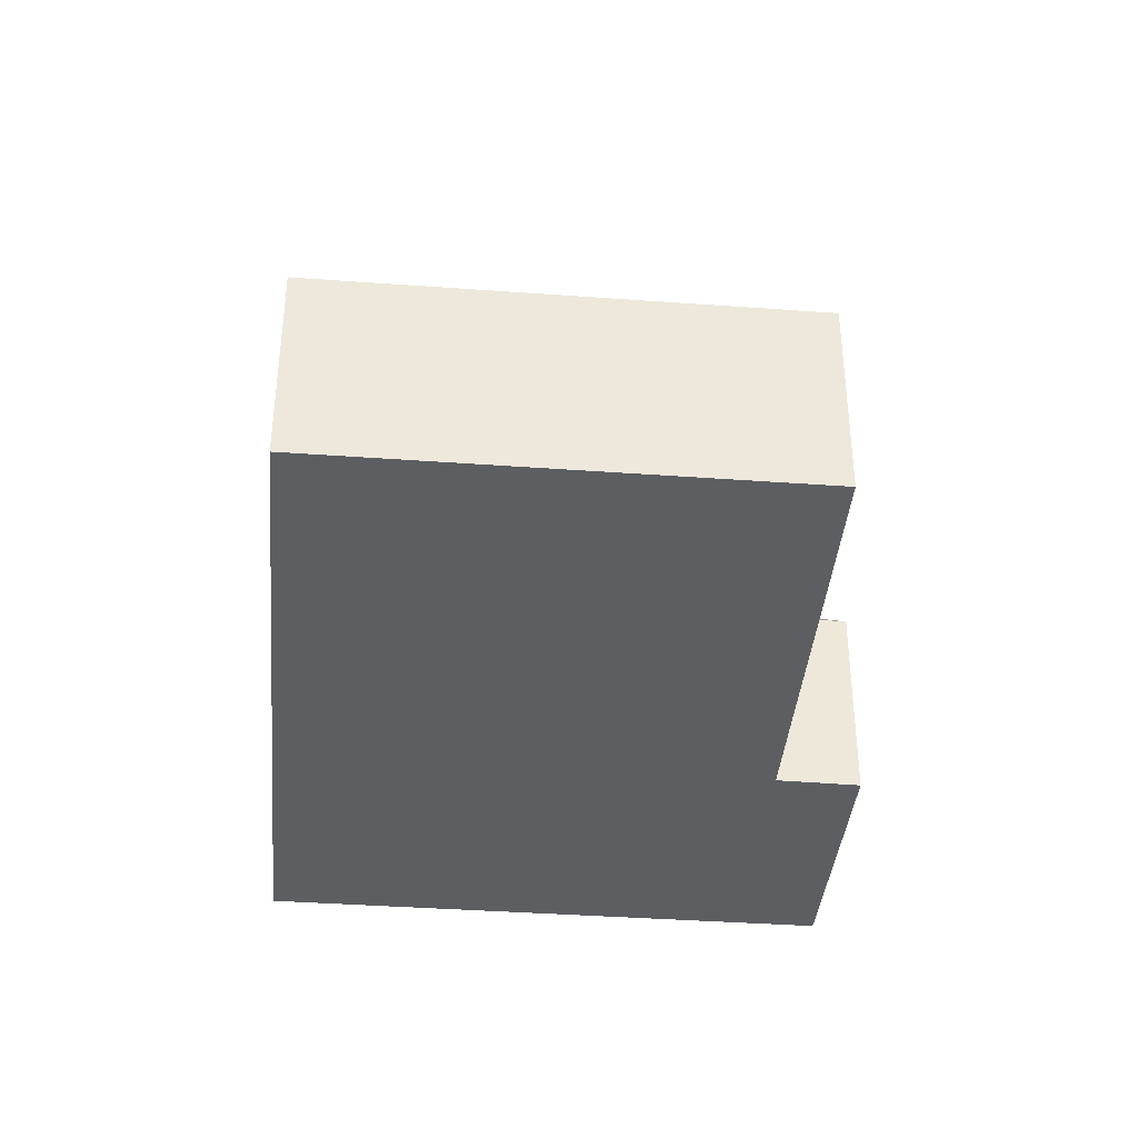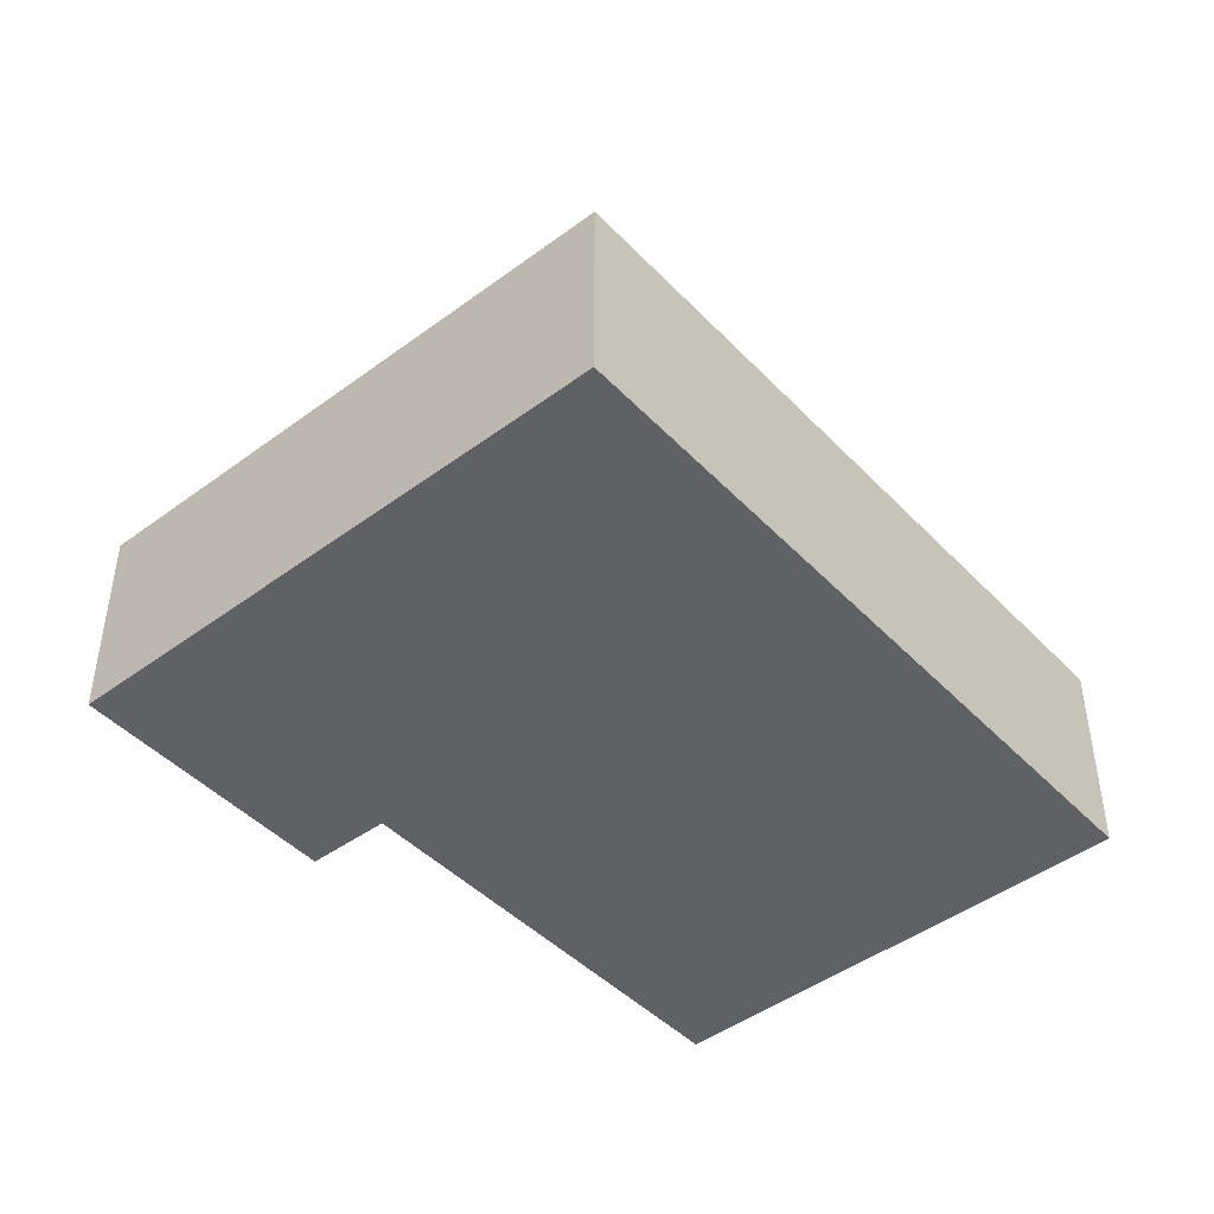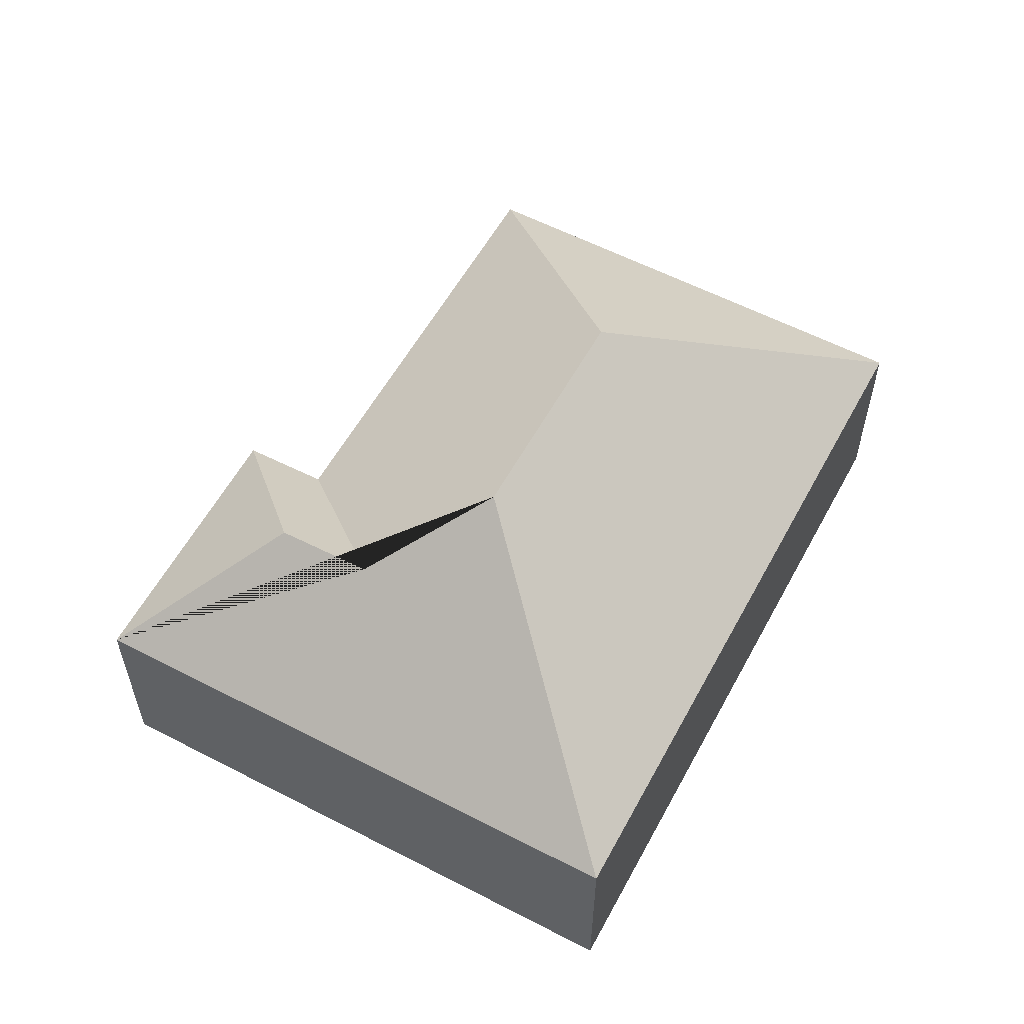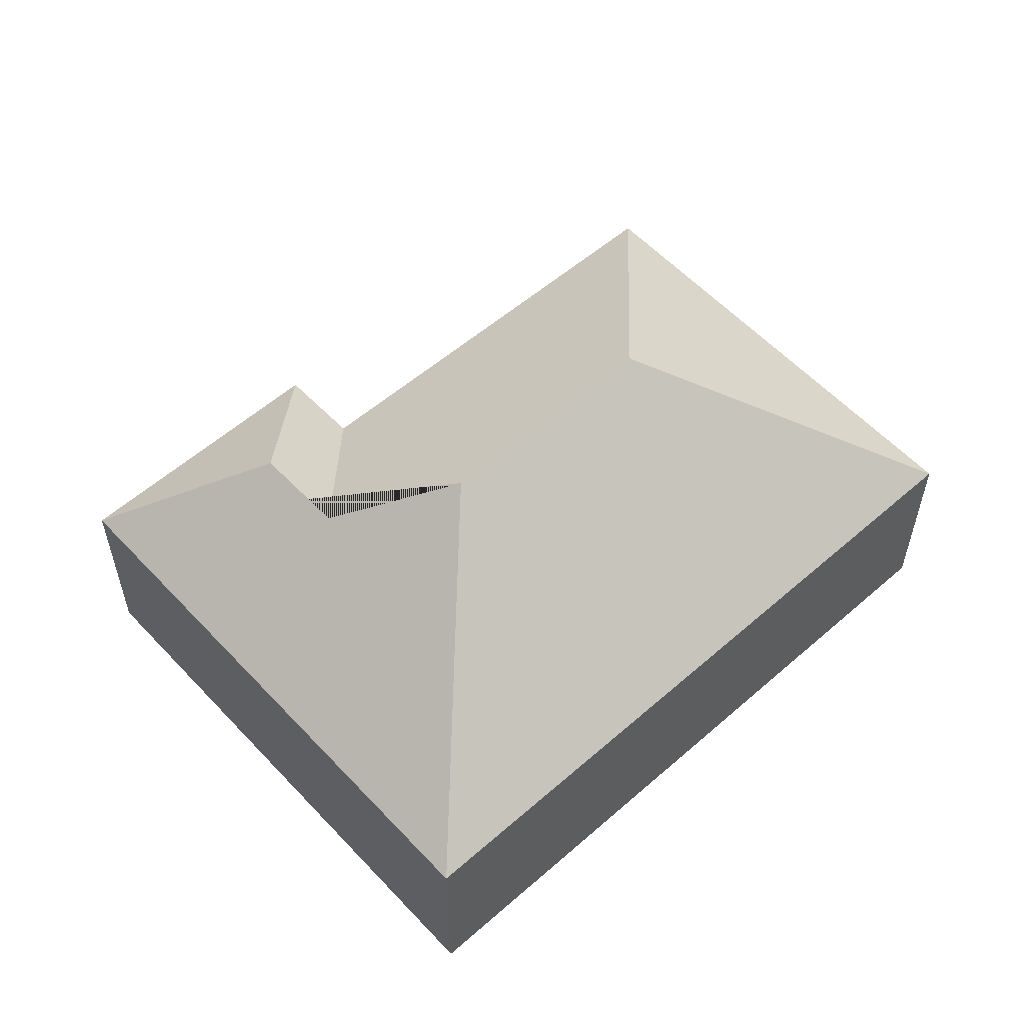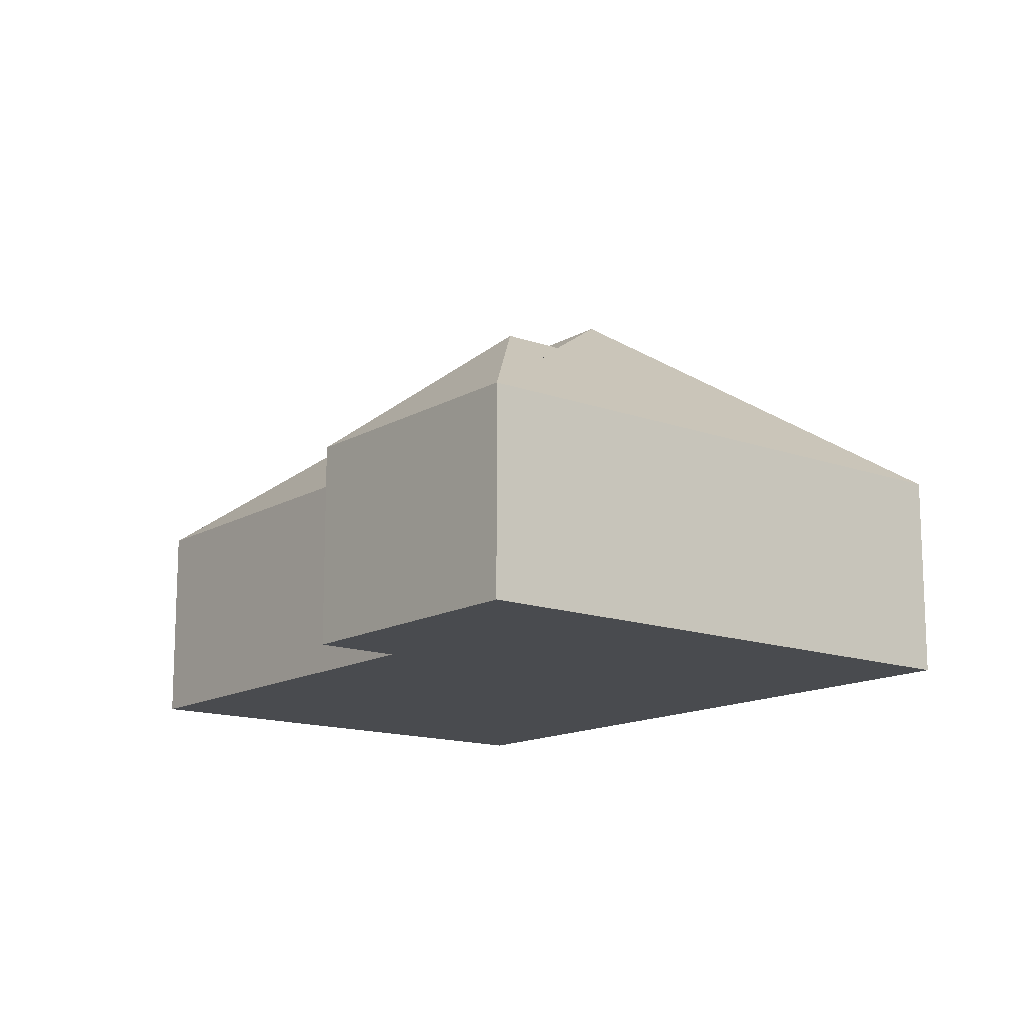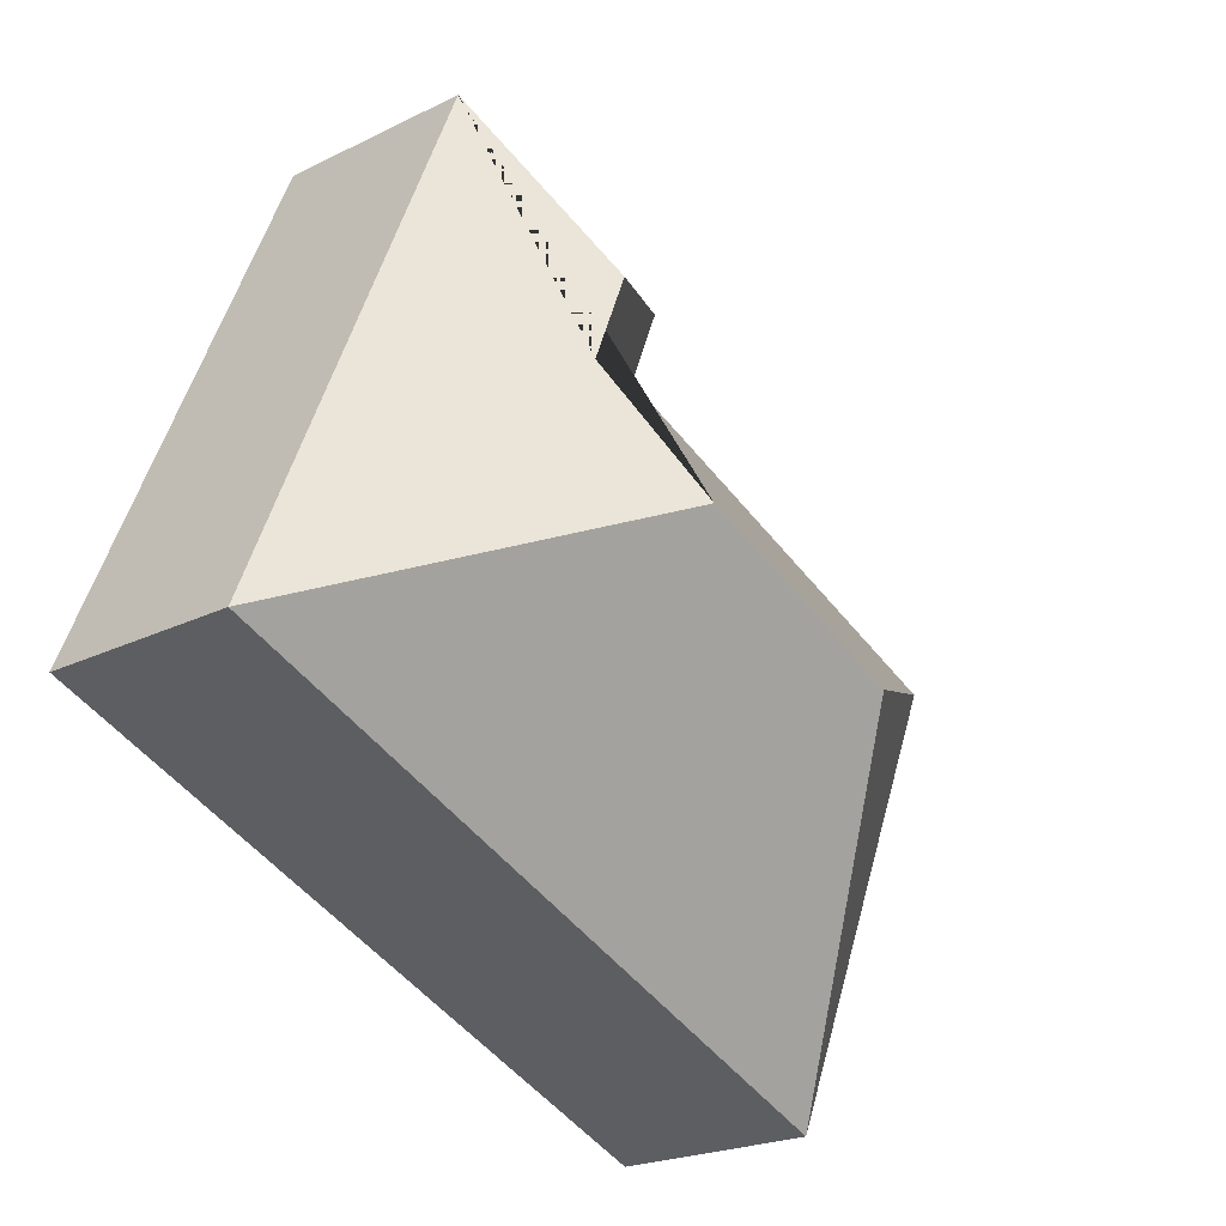
<metadata>
{"format":"obj","ext":"obj","renderer":"f3d","projection":"perspective","resolution":1024,"background":"white","views":[{"elev":-38.3,"azim":-117.9,"up":"+Y"},{"elev":-45.7,"azim":107.8,"up":"+Y"},{"elev":58.0,"azim":95.6,"up":"+Y"},{"elev":57.0,"azim":115.0,"up":"+Y"},{"elev":-14.2,"azim":28.7,"up":"+Y"},{"elev":-21.9,"azim":131.0,"up":"+Z"}]}
</metadata>
<code>
o CG10_500_042071_0040
v 334.1 75 -213.6
v 251.7 75 -15.78
v 220.4 116.6 -82.09
v 233.9 116.8 -115.2
v 214.1 145 -163.3
v 156.8 75 -55.33
v 168.5 75 -84.55
v 132.9 144.6 -197.6
v 85.61 75 -317
v 15.97 75 -150
v 334.1 0 -213.6
v 251.7 0 -15.78
v 156.8 0 -55.33
v 168.5 0 -84.55
v 15.97 0 -150
v 85.61 0 -317
f 7 6 3 4
f 2 1 5 4 3
f 2 6 3
f 1 9 8 5
f 9 10 8
f 10 7 4 5 8
f 11 12 13 14 15 16
f 1 11 12 2
f 2 12 13 6
f 6 13 14 7
f 7 14 15 10
f 10 15 16 9
f 9 16 11 1

</code>
